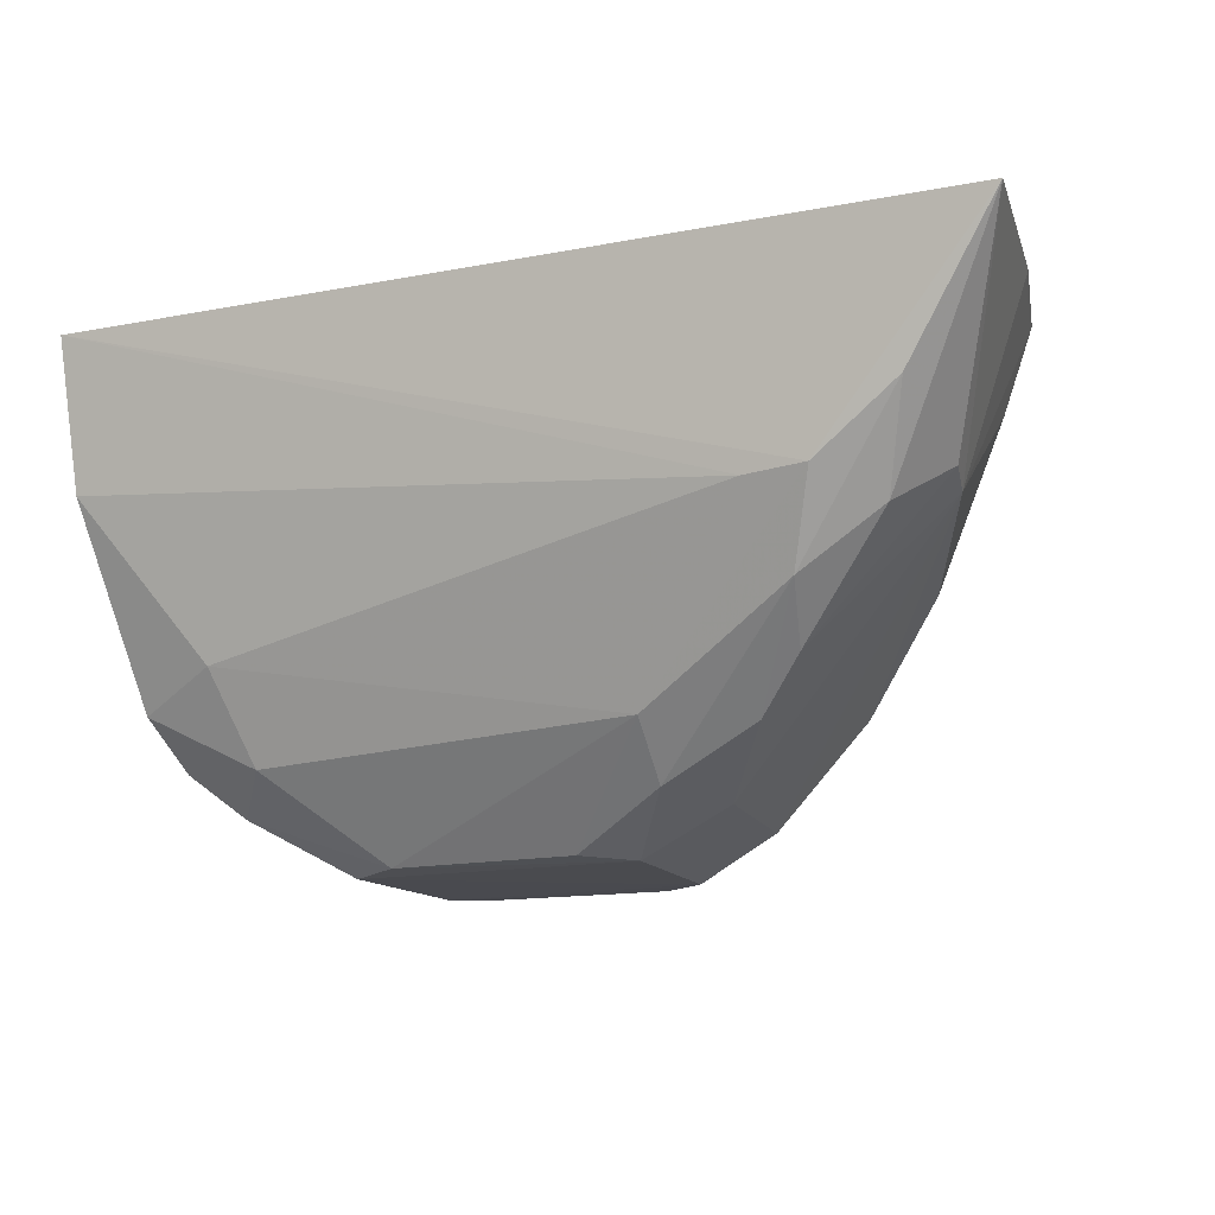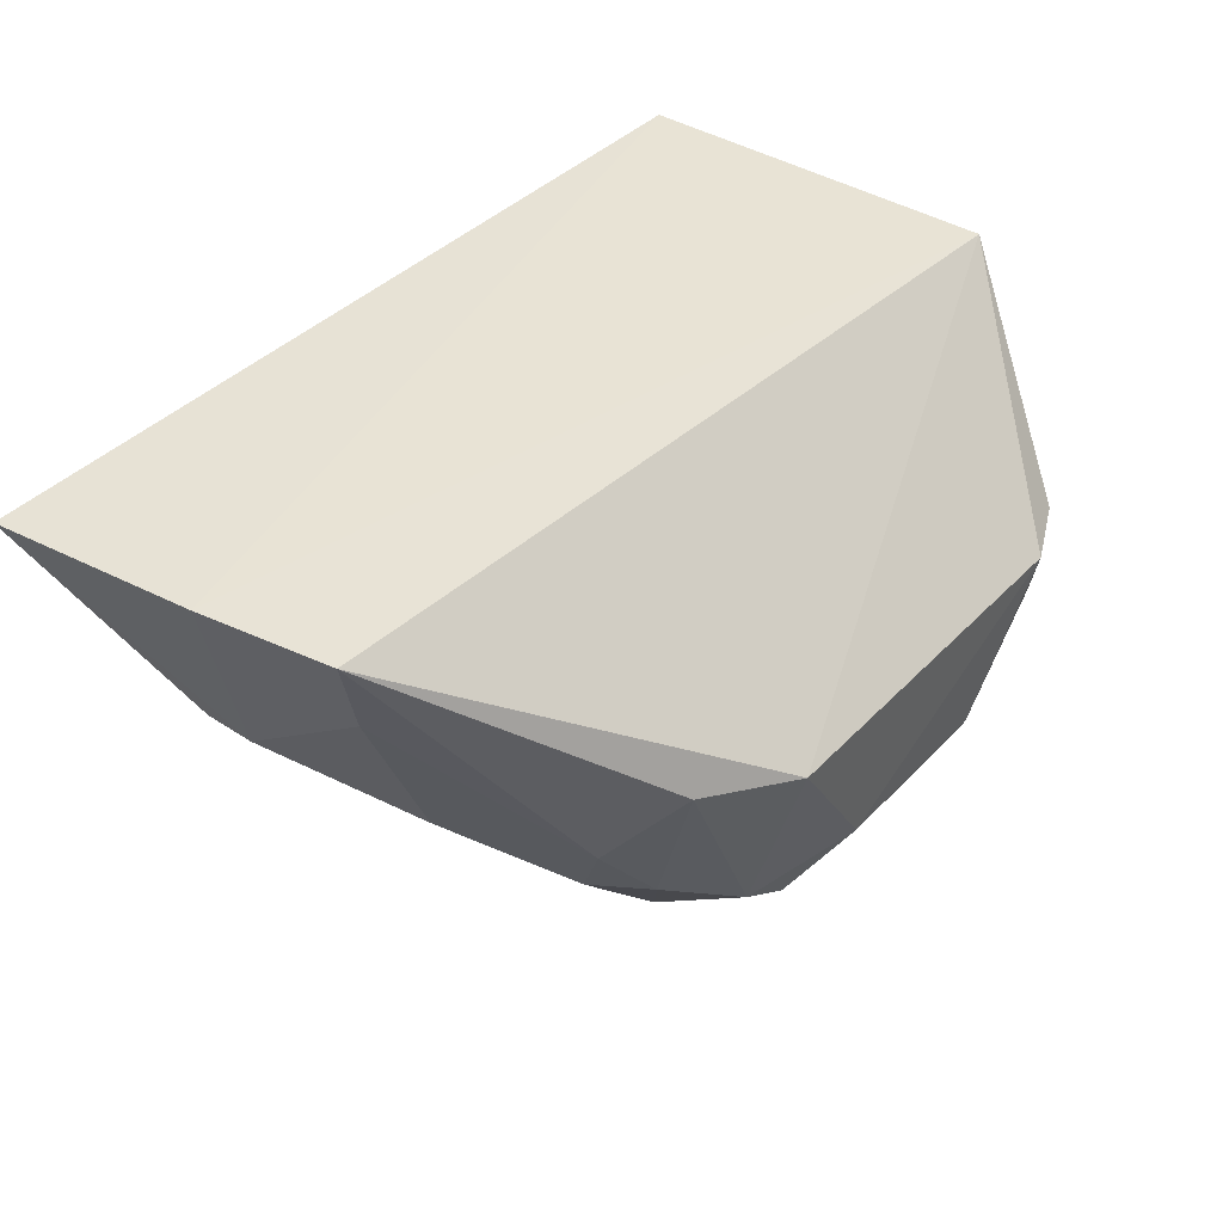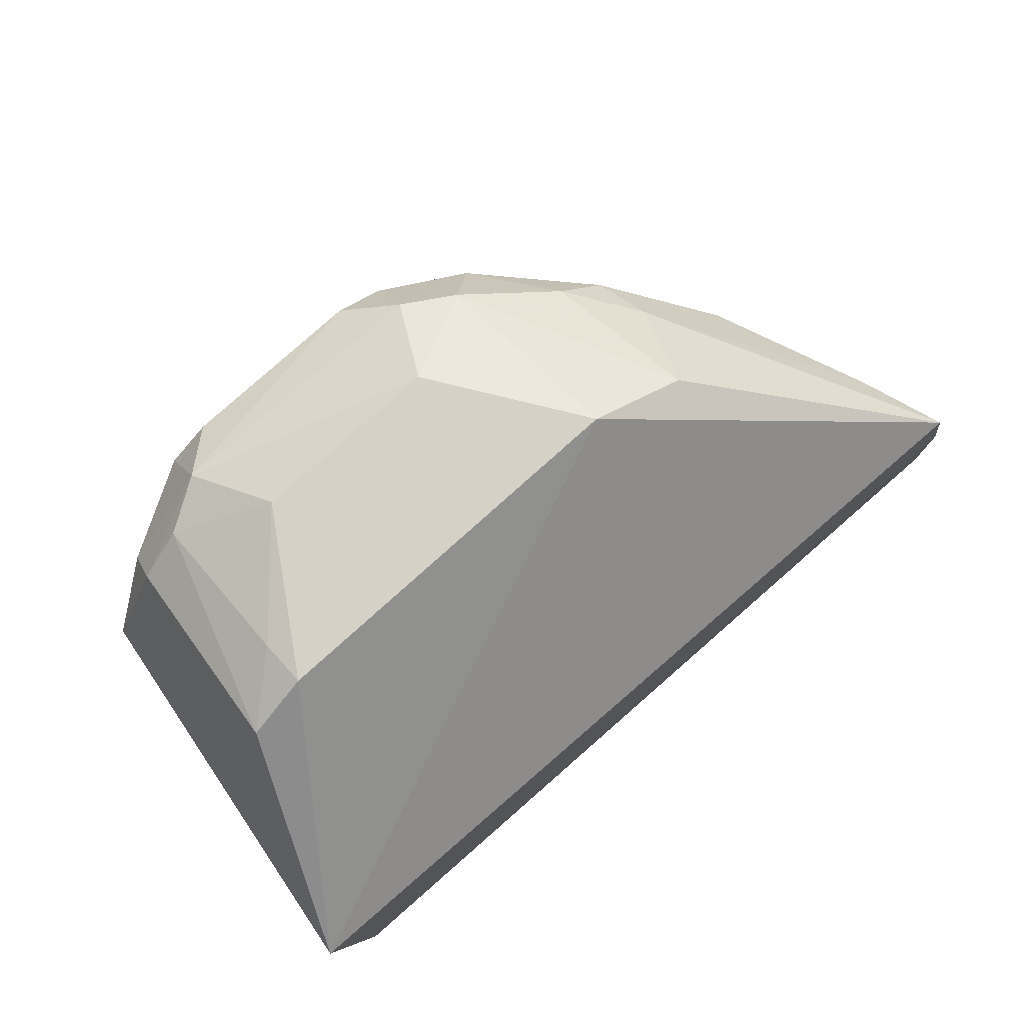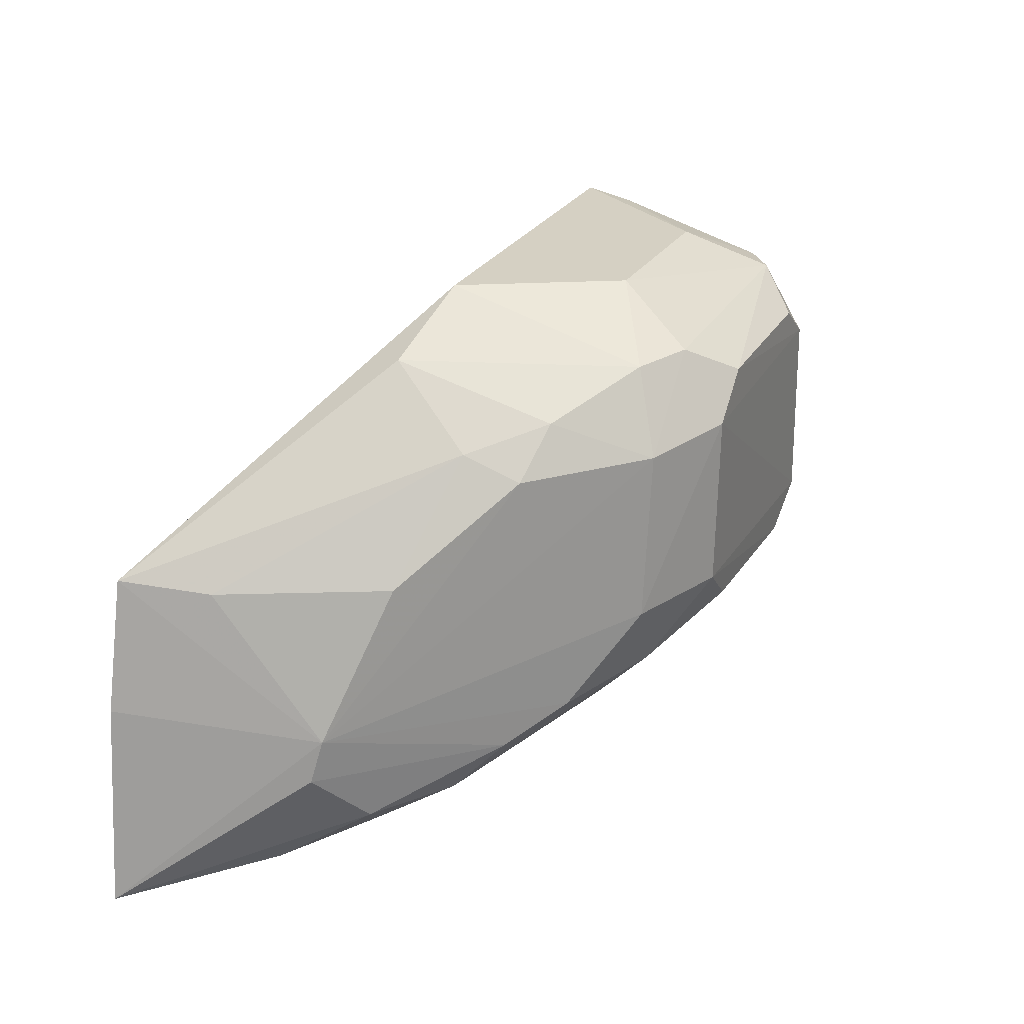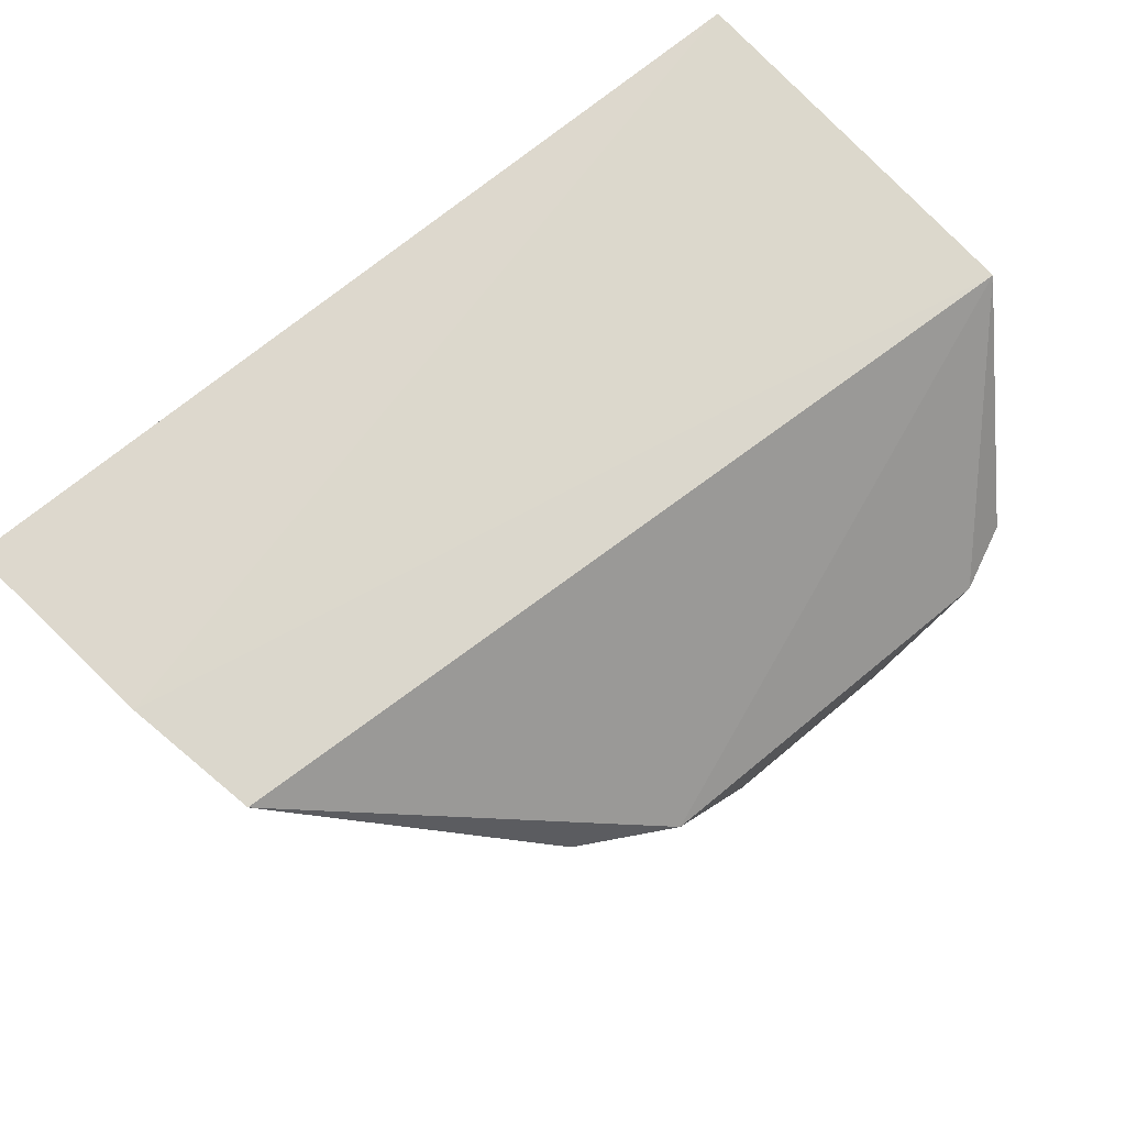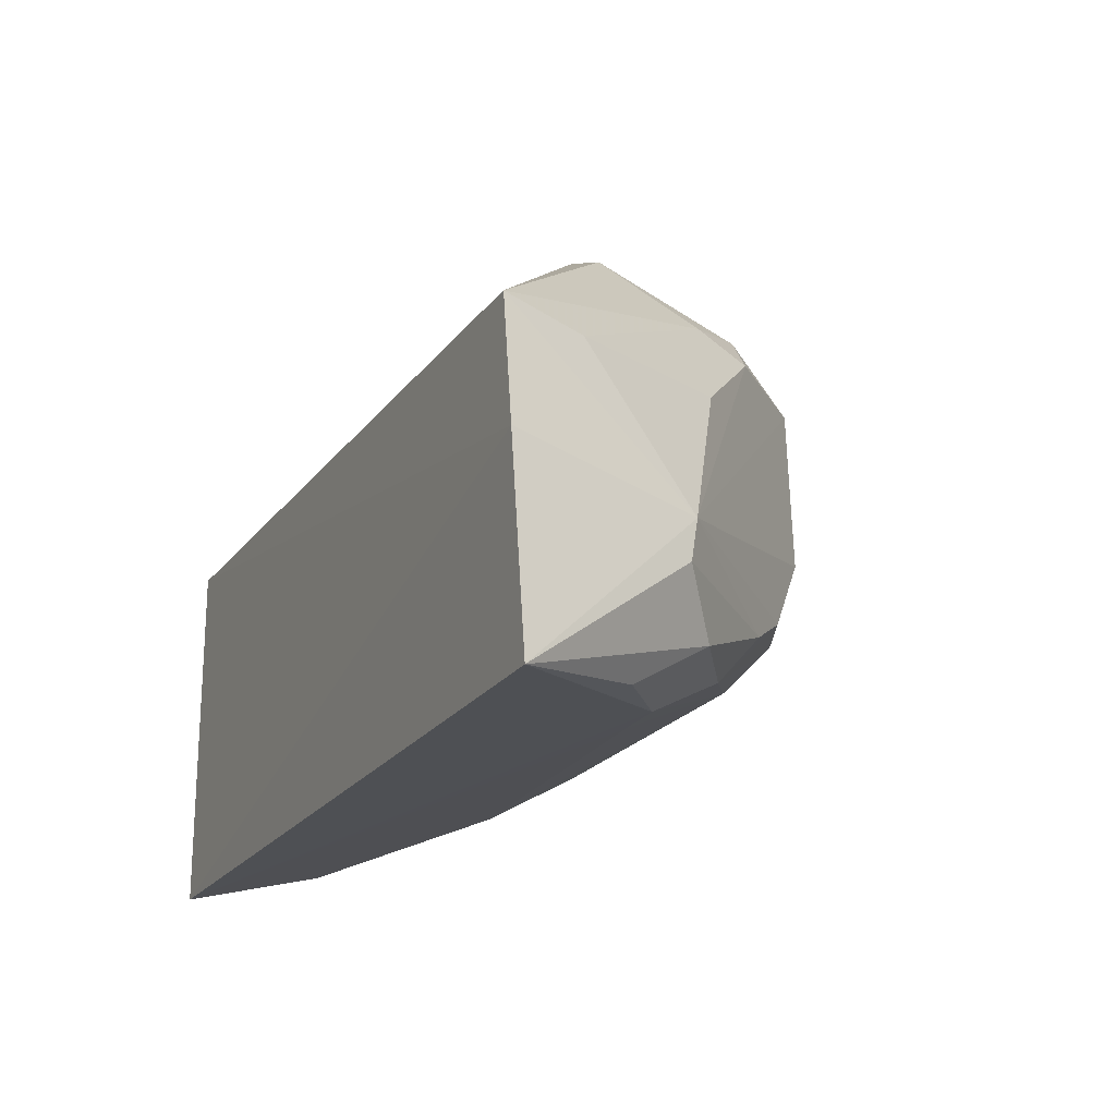
<metadata>
{"format":"obj","ext":"obj","renderer":"f3d","projection":"perspective","resolution":1024,"background":"white","views":[{"elev":-13.6,"azim":-158.0,"up":"+Y"},{"elev":41.0,"azim":-50.9,"up":"+Y"},{"elev":79.4,"azim":138.0,"up":"+Z"},{"elev":25.3,"azim":-67.1,"up":"+Z"},{"elev":73.1,"azim":-39.2,"up":"+Y"},{"elev":-21.0,"azim":-115.8,"up":"+Z"}]}
</metadata>
<code>
v 0.02071 -0.1239 0.06094
v 0.02947 -0.1402 0.0434
v 0.03212 -0.1062 0.01283
v -0.04234 -0.1052 0.01306
v -0.01398 -0.1429 0.04931
v 0.01208 -0.1466 0.03195
v 0.03409 -0.1068 0.04457
v 0.01609 -0.1433 0.05692
v -0.03804 -0.1054 0.04172
v 0.03004 -0.1347 0.02426
v -0.01989 -0.1378 0.02779
v 0.02601 -0.1233 0.05843
v -0.01139 -0.1237 0.06107
v 0.01623 -0.1469 0.05098
v -0.03515 -0.1221 0.02864
v -0.04024 -0.1051 0.03051
v 0.02486 -0.1422 0.03142
v 0.03212 -0.1185 0.01606
v -0.007336 -0.1465 0.03578
v -0.01158 -0.1375 0.02434
v 0.02445 -0.1401 0.05366
v 0.02042 -0.1407 0.05645
v -0.003023 -0.1362 0.06052
v -0.02284 -0.1296 0.05091
v -0.00279 -0.1466 0.05381
v -0.01515 -0.1427 0.03513
v -0.03195 -0.1246 0.02034
v 0.029 -0.1386 0.02906
v 0.02061 -0.1394 0.02529
v 0.01665 -0.1469 0.03503
v -0.02737 -0.1223 0.01637
v -0.0116 -0.1421 0.02897
v 0.02411 -0.1427 0.0502
v 0.0207 -0.1278 0.06015
v -0.01954 -0.1222 0.05692
v -0.01084 -0.1404 0.05596
v -0.02214 -0.1343 0.0489
v 0.01259 -0.1467 0.05383
v -0.006985 -0.1467 0.05033
v -0.00659 -0.1429 0.05638
v -0.03576 -0.1212 0.02495
v 0.02274 -0.1318 0.02101
v -0.02234 -0.1228 0.0165
v -0.0344 -0.117 0.01563
v -0.02496 -0.1293 0.02023
v -0.003396 -0.1463 0.03244
v 0.01278 -0.1364 0.06032
v -0.01828 -0.1354 0.05285
v -0.03576 -0.1127 0.04083
v -0.0239 -0.1337 0.02485
v -0.03002 -0.1264 0.04119
f 10 7 2
f 12 7 1
f 12 2 7
f 13 1 7
f 13 7 9
f 16 9 7
f 16 7 3
f 16 3 4
f 16 15 9
f 16 4 15
f 18 3 7
f 18 7 10
f 21 2 12
f 22 21 12
f 22 8 21
f 23 1 13
f 26 15 11
f 26 5 15
f 26 11 19
f 28 17 10
f 28 10 2
f 28 2 17
f 29 17 6
f 29 10 17
f 29 6 20
f 30 6 17
f 30 19 6
f 30 17 2
f 30 2 14
f 31 4 3
f 32 19 11
f 33 14 2
f 33 2 21
f 33 21 8
f 33 8 14
f 34 22 12
f 34 12 1
f 35 13 9
f 35 9 24
f 36 23 13
f 36 13 35
f 37 15 5
f 38 25 14
f 38 14 8
f 38 8 25
f 39 19 30
f 39 30 14
f 39 14 25
f 39 26 19
f 39 5 26
f 40 25 8
f 40 8 23
f 40 23 36
f 40 39 25
f 40 36 5
f 40 5 39
f 41 15 4
f 41 4 27
f 42 18 10
f 42 10 29
f 42 29 20
f 43 31 3
f 43 3 18
f 43 18 42
f 43 42 20
f 43 20 31
f 44 27 4
f 44 4 31
f 45 31 20
f 45 44 31
f 45 27 44
f 45 32 11
f 45 20 32
f 46 32 20
f 46 20 6
f 46 6 19
f 46 19 32
f 47 8 22
f 47 22 34
f 47 23 8
f 47 34 1
f 47 1 23
f 48 36 35
f 48 35 24
f 48 24 37
f 48 37 5
f 48 5 36
f 49 24 9
f 49 9 15
f 50 41 27
f 50 11 15
f 50 15 41
f 50 45 11
f 50 27 45
f 51 37 24
f 51 24 49
f 51 49 15
f 51 15 37

</code>
